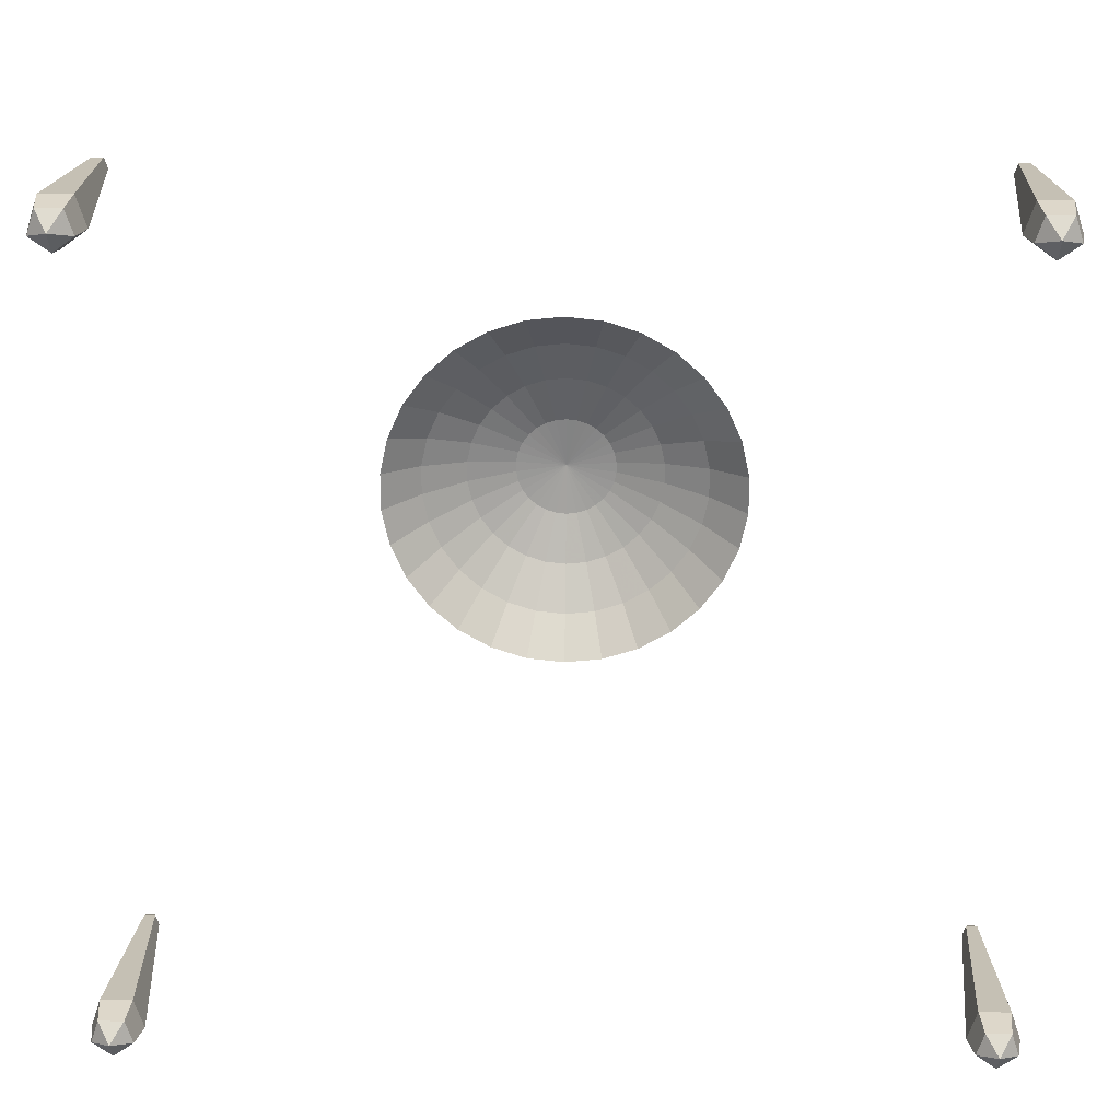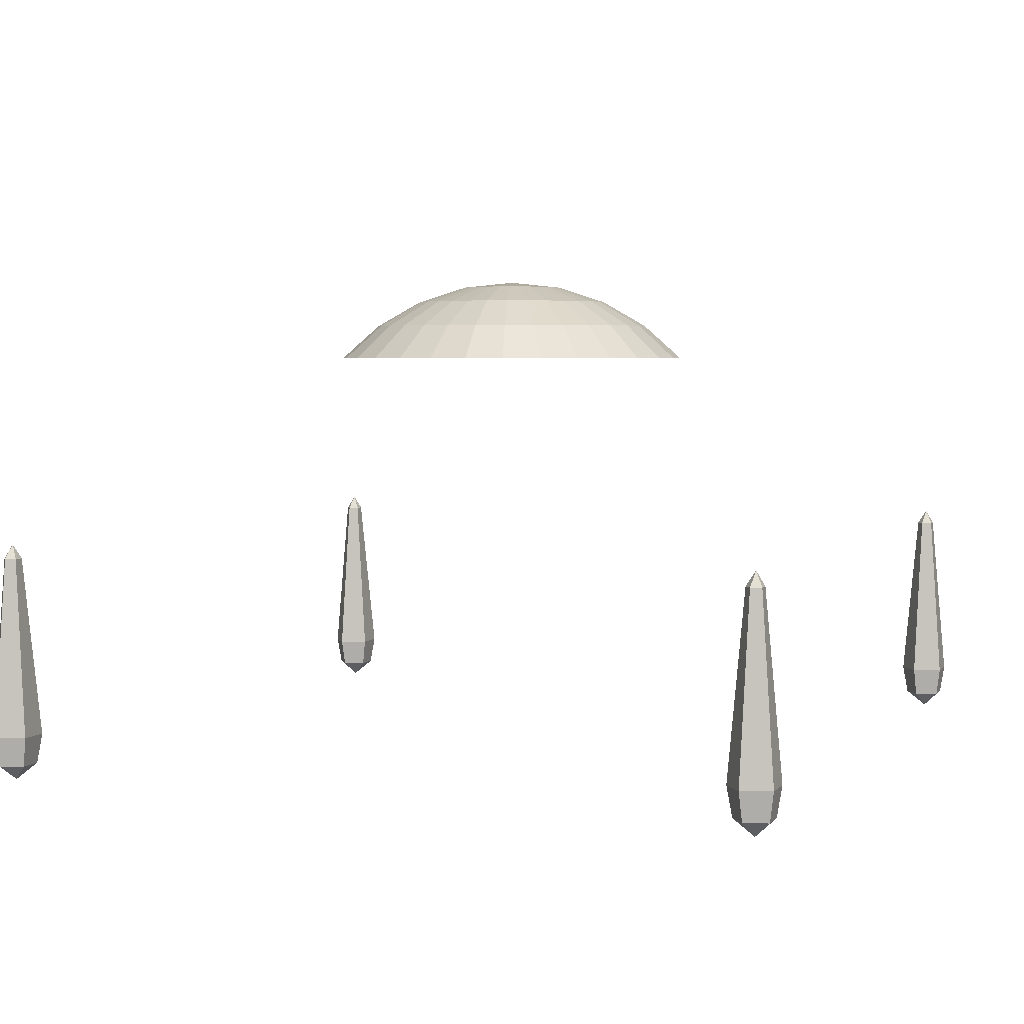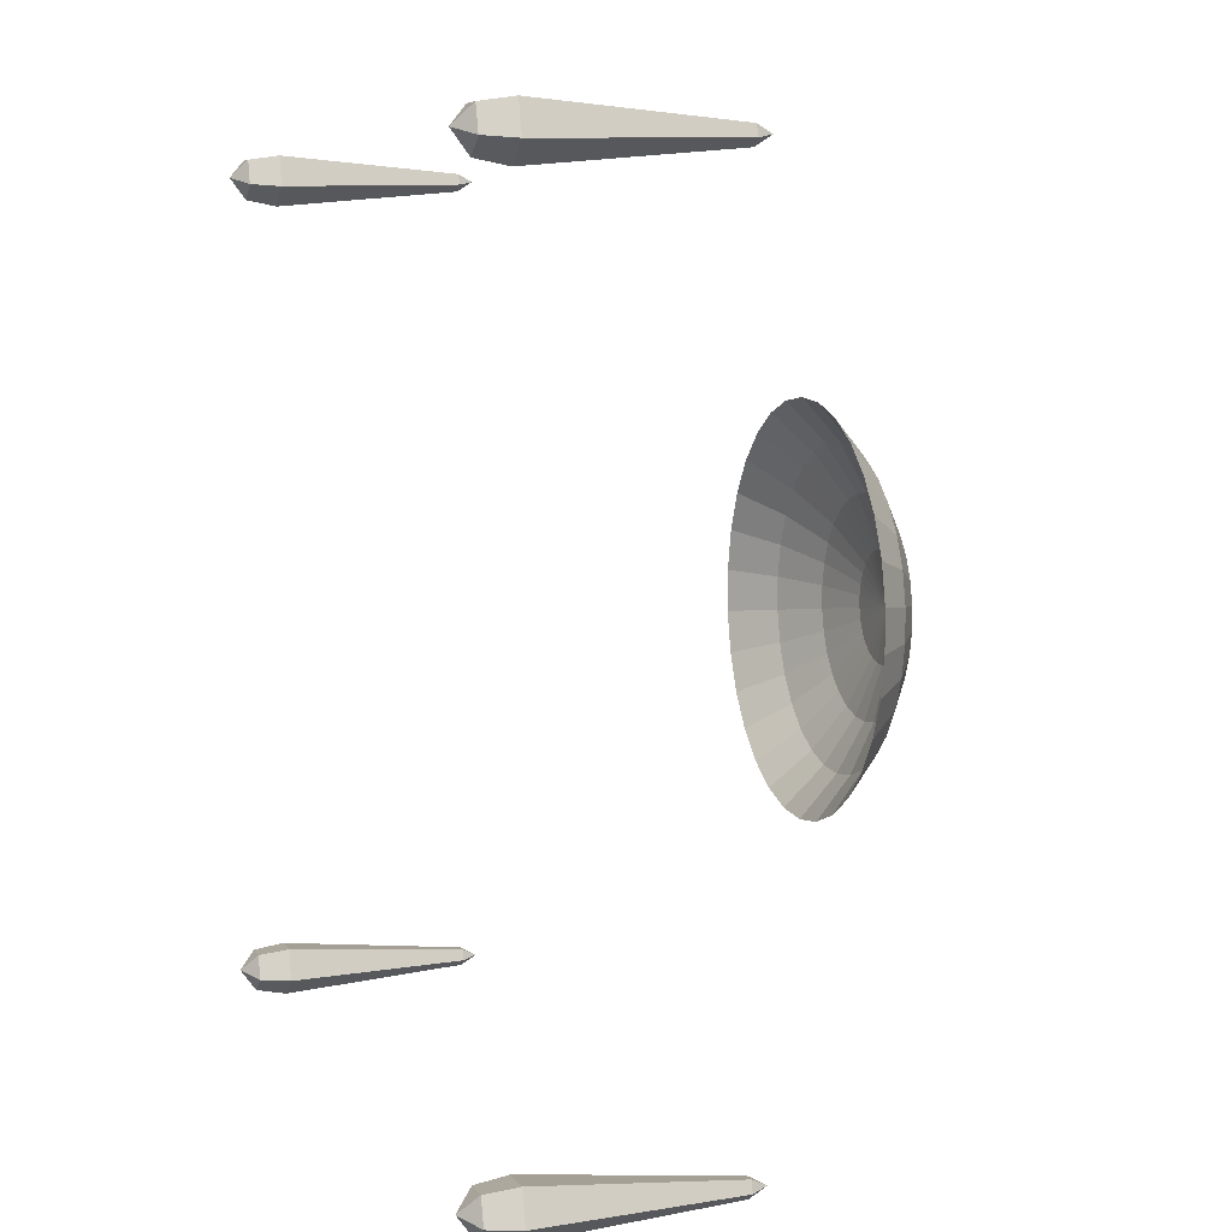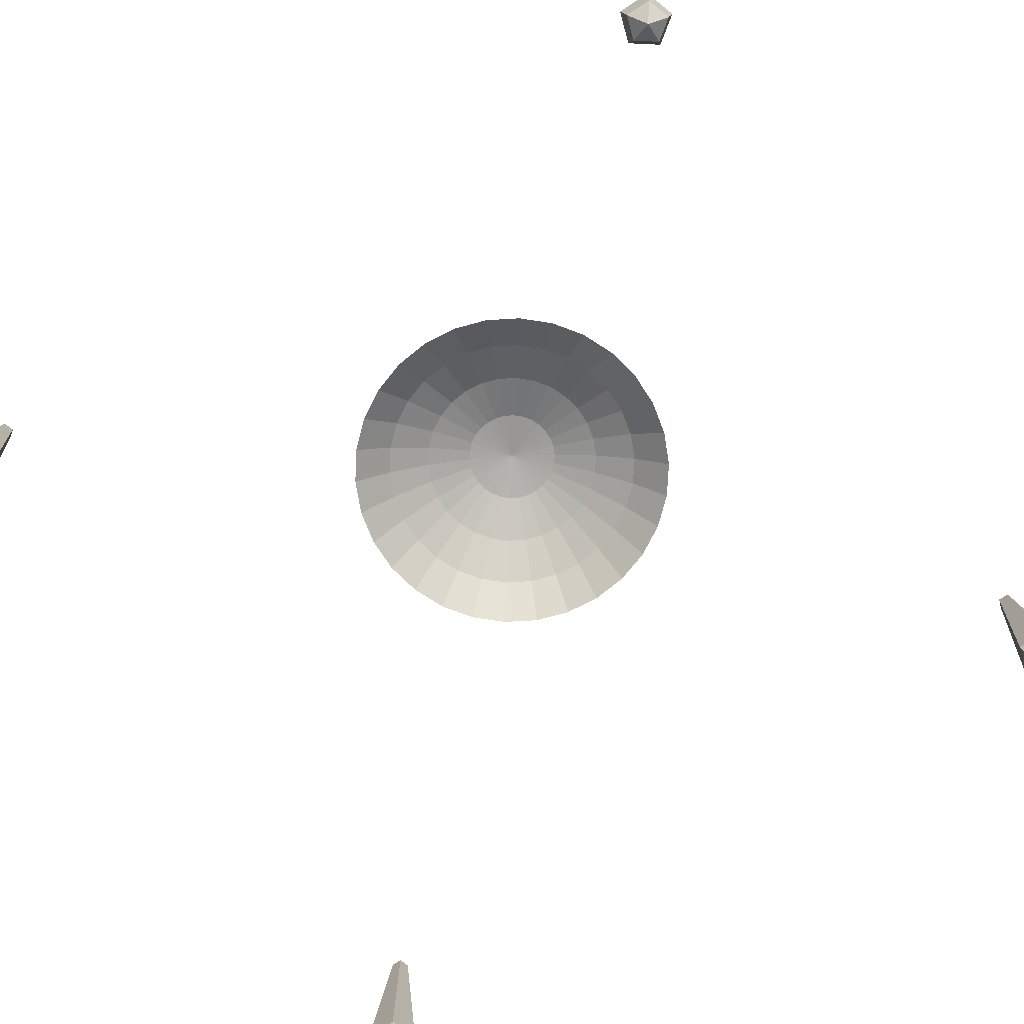
<metadata>
{"format":"obj","ext":"obj","renderer":"f3d","projection":"perspective","resolution":1024,"background":"white","views":[{"elev":22.8,"azim":-178.5,"up":"+Y"},{"elev":4.0,"azim":110.9,"up":"+Z"},{"elev":6.0,"azim":-108.1,"up":"+Y"},{"elev":-74.3,"azim":-146.7,"up":"+Z"}]}
</metadata>
<code>
g Object01
v -175.5 -175.9 36.13
v -164.8 -168.1 36.18
v -171.8 -166.1 113.3
v -175.6 -168.9 113.2
v -164.8 -168.1 36.18
v -168.9 -155.4 36.26
v -173.2 -161.7 113.3
v -171.8 -166.1 113.3
v -168.9 -155.4 36.26
v -182.2 -155.4 36.26
v -177.9 -161.7 113.3
v -173.2 -161.7 113.3
v -182.2 -155.4 36.26
v -186.3 -168.1 36.18
v -179.3 -166.1 113.3
v -177.9 -161.7 113.3
v -186.3 -168.1 36.18
v -175.5 -175.9 36.13
v -175.6 -168.9 113.2
v -179.3 -166.1 113.3
v -175.5 -173.5 23.42
v -167 -167.3 23.46
v -167 -167.3 23.46
v -170.3 -157.3 23.52
v -170.3 -157.3 23.52
v -180.8 -157.3 23.52
v -180.8 -157.3 23.52
v -184.1 -167.3 23.46
v -184.1 -167.3 23.46
v -175.5 -173.5 23.42
v -175.5 -164.5 16.7
v -175.9 -164.9 119.5
v -175.6 155.4 36.13
v -164.8 163.3 36.18
v -171.9 165.2 113.3
v -175.6 162.5 113.2
v -164.8 163.3 36.18
v -169 175.9 36.26
v -173.3 169.7 113.3
v -171.9 165.2 113.3
v -169 175.9 36.26
v -182.3 175.9 36.26
v -178 169.7 113.3
v -173.3 169.7 113.3
v -182.3 175.9 36.26
v -186.4 163.3 36.18
v -179.4 165.2 113.3
v -178 169.7 113.3
v -186.4 163.3 36.18
v -175.6 155.4 36.13
v -175.6 162.5 113.2
v -179.4 165.2 113.3
v -175.6 157.9 23.42
v -167.1 164.1 23.46
v -167.1 164.1 23.46
v -170.4 174.1 23.52
v -170.4 174.1 23.52
v -180.9 174.1 23.52
v -180.9 174.1 23.52
v -184.2 164.1 23.46
v -184.2 164.1 23.46
v -175.6 157.9 23.42
v -175.6 166.9 16.7
v -175.9 166.5 119.5
v 175.6 -175.9 36.13
v 186.4 -168.1 36.18
v 179.4 -166.1 113.3
v 175.6 -168.9 113.2
v 186.4 -168.1 36.18
v 182.3 -155.4 36.26
v 178 -161.7 113.3
v 179.4 -166.1 113.3
v 182.3 -155.4 36.26
v 169 -155.4 36.26
v 173.3 -161.7 113.3
v 178 -161.7 113.3
v 169 -155.4 36.26
v 164.8 -168.1 36.18
v 171.8 -166.1 113.3
v 173.3 -161.7 113.3
v 164.8 -168.1 36.18
v 175.6 -175.9 36.13
v 175.6 -168.9 113.2
v 171.8 -166.1 113.3
v 175.6 -173.5 23.42
v 184.2 -167.3 23.46
v 184.2 -167.3 23.46
v 180.9 -157.3 23.52
v 180.9 -157.3 23.52
v 170.4 -157.3 23.52
v 170.4 -157.3 23.52
v 167.1 -167.3 23.46
v 167.1 -167.3 23.46
v 175.6 -173.5 23.42
v 175.6 -164.5 16.7
v 175.3 -164.9 119.5
v 175.5 155.4 36.13
v 186.3 163.3 36.18
v 179.3 165.2 113.3
v 175.5 162.5 113.2
v 186.3 163.3 36.18
v 182.2 175.9 36.26
v 177.9 169.7 113.3
v 179.3 165.2 113.3
v 182.2 175.9 36.26
v 168.9 175.9 36.26
v 173.2 169.7 113.3
v 177.9 169.7 113.3
v 168.9 175.9 36.26
v 164.8 163.3 36.18
v 171.7 165.2 113.3
v 173.2 169.7 113.3
v 164.8 163.3 36.18
v 175.5 155.4 36.13
v 175.5 162.5 113.2
v 171.7 165.2 113.3
v 175.5 157.9 23.42
v 184.1 164.1 23.46
v 184.1 164.1 23.46
v 180.8 174.1 23.52
v 180.8 174.1 23.52
v 170.3 174.1 23.52
v 170.3 174.1 23.52
v 167 164.1 23.46
v 167 164.1 23.46
v 175.5 157.9 23.42
v 175.5 166.9 16.7
v 175.2 166.5 119.5
f 1 2 3
f 3 4 1
f 5 6 7
f 7 8 5
f 9 10 11
f 11 12 9
f 13 14 15
f 15 16 13
f 17 18 19
f 19 20 17
f 2 1 21
f 21 22 2
f 6 5 23
f 23 24 6
f 10 9 25
f 25 26 10
f 14 13 27
f 27 28 14
f 18 17 29
f 29 30 18
f 22 21 31
f 24 23 31
f 26 25 31
f 28 27 31
f 30 29 31
f 4 3 32
f 8 7 32
f 12 11 32
f 16 15 32
f 20 19 32
f 33 34 35
f 35 36 33
f 37 38 39
f 39 40 37
f 41 42 43
f 43 44 41
f 45 46 47
f 47 48 45
f 49 50 51
f 51 52 49
f 34 33 53
f 53 54 34
f 38 37 55
f 55 56 38
f 42 41 57
f 57 58 42
f 46 45 59
f 59 60 46
f 50 49 61
f 61 62 50
f 54 53 63
f 56 55 63
f 58 57 63
f 60 59 63
f 62 61 63
f 36 35 64
f 40 39 64
f 44 43 64
f 48 47 64
f 52 51 64
f 65 66 67
f 67 68 65
f 69 70 71
f 71 72 69
f 73 74 75
f 75 76 73
f 77 78 79
f 79 80 77
f 81 82 83
f 83 84 81
f 66 65 85
f 85 86 66
f 70 69 87
f 87 88 70
f 74 73 89
f 89 90 74
f 78 77 91
f 91 92 78
f 82 81 93
f 93 94 82
f 86 85 95
f 88 87 95
f 90 89 95
f 92 91 95
f 94 93 95
f 68 67 96
f 72 71 96
f 76 75 96
f 80 79 96
f 84 83 96
f 97 98 99
f 99 100 97
f 101 102 103
f 103 104 101
f 105 106 107
f 107 108 105
f 109 110 111
f 111 112 109
f 113 114 115
f 115 116 113
f 98 97 117
f 117 118 98
f 102 101 119
f 119 120 102
f 106 105 121
f 121 122 106
f 110 109 123
f 123 124 110
f 114 113 125
f 125 126 114
f 118 117 127
f 120 119 127
f 122 121 127
f 124 123 127
f 126 125 127
f 100 99 128
f 104 103 128
f 108 107 128
f 112 111 128
f 116 115 128
g Sphere02
v 0 2e-05 235.7
v -2e-06 22.49 233.4
v -4.676 22 233.4
v -9.147 20.54 233.4
v -13.22 18.19 233.4
v -16.71 15.05 233.4
v -19.48 11.24 233.4
v -21.39 6.95 233.4
v -22.37 2.351 233.4
v -22.37 -2.351 233.4
v -21.39 -6.949 233.4
v -19.48 -11.24 233.4
v -16.71 -15.05 233.4
v -13.22 -18.19 233.4
v -9.147 -20.54 233.4
v -4.676 -22 233.4
v 4e-06 -22.49 233.4
v 4.676 -22 233.4
v 9.147 -20.54 233.4
v 13.22 -18.19 233.4
v 16.71 -15.05 233.4
v 19.48 -11.24 233.4
v 21.39 -6.949 233.4
v 22.37 -2.351 233.4
v 22.37 2.351 233.4
v 21.39 6.95 233.4
v 19.48 11.24 233.4
v 16.71 15.05 233.4
v 13.22 18.19 233.4
v 9.147 20.54 233.4
v 4.676 22 233.4
v -9.147 43.03 226.4
v -5e-06 44 226.4
v -17.89 40.19 226.4
v -25.86 35.59 226.4
v -32.69 29.44 226.4
v -38.1 22 226.4
v -41.84 13.6 226.4
v -43.75 4.599 226.4
v -43.75 -4.599 226.4
v -41.84 -13.6 226.4
v -38.1 -22 226.4
v -32.69 -29.44 226.4
v -25.86 -35.59 226.4
v -17.89 -40.19 226.4
v -9.147 -43.03 226.4
v 8e-06 -44 226.4
v 9.147 -43.03 226.4
v 17.89 -40.19 226.4
v 25.86 -35.59 226.4
v 32.69 -29.44 226.4
v 38.1 -22 226.4
v 41.84 -13.6 226.4
v 43.75 -4.599 226.4
v 43.75 4.599 226.4
v 41.84 13.6 226.4
v 38.1 22 226.4
v 32.69 29.44 226.4
v 25.86 35.59 226.4
v 17.89 40.19 226.4
v 9.147 43.03 226.4
v -13.22 62.19 215.1
v -7e-06 63.58 215.1
v -25.86 58.08 215.1
v -37.37 51.44 215.1
v -47.25 42.54 215.1
v -55.06 31.79 215.1
v -60.47 19.65 215.1
v -63.23 6.646 215.1
v -63.23 -6.646 215.1
v -60.47 -19.65 215.1
v -55.06 -31.79 215.1
v -47.25 -42.54 215.1
v -37.37 -51.44 215.1
v -25.86 -58.08 215.1
v -13.22 -62.19 215.1
v 1.2e-05 -63.58 215.1
v 13.22 -62.19 215.1
v 25.86 -58.08 215.1
v 37.37 -51.44 215.1
v 47.25 -42.54 215.1
v 55.06 -31.79 215.1
v 60.47 -19.65 215.1
v 63.23 -6.646 215.1
v 63.23 6.646 215.1
v 60.47 19.65 215.1
v 55.06 31.79 215.1
v 47.25 42.54 215.1
v 37.37 51.44 215.1
v 25.86 58.08 215.1
v 13.22 62.19 215.1
v -16.71 78.63 199.9
v -8e-06 80.38 199.9
v -32.69 73.43 199.9
v -47.25 65.03 199.9
v -59.74 53.79 199.9
v -69.61 40.19 199.9
v -76.45 24.84 199.9
v -79.94 8.402 199.9
v -79.94 -8.402 199.9
v -76.45 -24.84 199.9
v -69.61 -40.19 199.9
v -59.74 -53.79 199.9
v -47.25 -65.03 199.9
v -32.69 -73.43 199.9
v -16.71 -78.63 199.9
v 1.5e-05 -80.38 199.9
v 16.71 -78.63 199.9
v 32.69 -73.43 199.9
v 47.25 -65.03 199.9
v 59.74 -53.79 199.9
v 69.61 -40.19 199.9
v 76.45 -24.84 199.9
v 79.94 -8.402 199.9
v 79.94 8.402 199.9
v 76.45 24.84 199.9
v 69.61 40.19 199.9
v 59.74 53.79 199.9
v 47.25 65.03 199.9
v 32.69 73.43 199.9
v 16.71 78.63 199.9
f 129 130 131
f 129 131 132
f 129 132 133
f 129 133 134
f 129 134 135
f 129 135 136
f 129 136 137
f 129 137 138
f 129 138 139
f 129 139 140
f 129 140 141
f 129 141 142
f 129 142 143
f 129 143 144
f 129 144 145
f 129 145 146
f 129 146 147
f 129 147 148
f 129 148 149
f 129 149 150
f 129 150 151
f 129 151 152
f 129 152 153
f 129 153 154
f 129 154 155
f 129 155 156
f 129 156 157
f 129 157 158
f 129 158 159
f 129 159 130
f 160 131 130
f 130 161 160
f 162 132 131
f 131 160 162
f 163 133 132
f 132 162 163
f 164 134 133
f 133 163 164
f 165 135 134
f 134 164 165
f 166 136 135
f 135 165 166
f 167 137 136
f 136 166 167
f 168 138 137
f 137 167 168
f 169 139 138
f 138 168 169
f 170 140 139
f 139 169 170
f 171 141 140
f 140 170 171
f 172 142 141
f 141 171 172
f 173 143 142
f 142 172 173
f 174 144 143
f 143 173 174
f 175 145 144
f 144 174 175
f 176 146 145
f 145 175 176
f 177 147 146
f 146 176 177
f 178 148 147
f 147 177 178
f 179 149 148
f 148 178 179
f 180 150 149
f 149 179 180
f 181 151 150
f 150 180 181
f 182 152 151
f 151 181 182
f 183 153 152
f 152 182 183
f 184 154 153
f 153 183 184
f 185 155 154
f 154 184 185
f 186 156 155
f 155 185 186
f 187 157 156
f 156 186 187
f 188 158 157
f 157 187 188
f 189 159 158
f 158 188 189
f 161 130 159
f 159 189 161
f 190 160 161
f 161 191 190
f 192 162 160
f 160 190 192
f 193 163 162
f 162 192 193
f 194 164 163
f 163 193 194
f 195 165 164
f 164 194 195
f 196 166 165
f 165 195 196
f 197 167 166
f 166 196 197
f 198 168 167
f 167 197 198
f 199 169 168
f 168 198 199
f 200 170 169
f 169 199 200
f 201 171 170
f 170 200 201
f 202 172 171
f 171 201 202
f 203 173 172
f 172 202 203
f 204 174 173
f 173 203 204
f 205 175 174
f 174 204 205
f 206 176 175
f 175 205 206
f 207 177 176
f 176 206 207
f 208 178 177
f 177 207 208
f 209 179 178
f 178 208 209
f 210 180 179
f 179 209 210
f 211 181 180
f 180 210 211
f 212 182 181
f 181 211 212
f 213 183 182
f 182 212 213
f 214 184 183
f 183 213 214
f 215 185 184
f 184 214 215
f 216 186 185
f 185 215 216
f 217 187 186
f 186 216 217
f 218 188 187
f 187 217 218
f 219 189 188
f 188 218 219
f 191 161 189
f 189 219 191
f 220 190 191
f 191 221 220
f 222 192 190
f 190 220 222
f 223 193 192
f 192 222 223
f 224 194 193
f 193 223 224
f 225 195 194
f 194 224 225
f 226 196 195
f 195 225 226
f 227 197 196
f 196 226 227
f 228 198 197
f 197 227 228
f 229 199 198
f 198 228 229
f 230 200 199
f 199 229 230
f 231 201 200
f 200 230 231
f 232 202 201
f 201 231 232
f 233 203 202
f 202 232 233
f 234 204 203
f 203 233 234
f 235 205 204
f 204 234 235
f 236 206 205
f 205 235 236
f 237 207 206
f 206 236 237
f 238 208 207
f 207 237 238
f 239 209 208
f 208 238 239
f 240 210 209
f 209 239 240
f 241 211 210
f 210 240 241
f 242 212 211
f 211 241 242
f 243 213 212
f 212 242 243
f 244 214 213
f 213 243 244
f 245 215 214
f 214 244 245
f 246 216 215
f 215 245 246
f 247 217 216
f 216 246 247
f 248 218 217
f 217 247 248
f 249 219 218
f 218 248 249
f 221 191 219
f 219 249 221
g Object03
v -175.5 -175.5 36.15
v -165.2 -168 36.2
v -172.2 -166 113.1
v -175.6 -168.5 113.1
v -165.2 -168 36.2
v -169.1 -155.8 36.28
v -173.5 -162 113.2
v -172.2 -166 113.1
v -169.1 -155.8 36.28
v -181.9 -155.8 36.28
v -177.6 -162 113.2
v -173.5 -162 113.2
v -181.9 -155.8 36.28
v -185.9 -168 36.2
v -178.9 -166 113.1
v -177.6 -162 113.2
v -185.9 -168 36.2
v -175.5 -175.5 36.15
v -175.6 -168.5 113.1
v -178.9 -166 113.1
v -175.5 -173.1 23.63
v -167.4 -167.2 23.67
v -167.4 -167.2 23.67
v -170.5 -157.6 23.73
v -170.5 -157.6 23.73
v -180.6 -157.6 23.73
v -180.6 -157.6 23.73
v -183.7 -167.2 23.67
v -183.7 -167.2 23.67
v -175.5 -173.1 23.63
v -175.5 -164.5 17.15
v -175.8 -164.9 119.1
v -175.6 155.9 36.15
v -165.3 163.4 36.2
v -172.3 165.4 113.1
v -175.6 162.9 113.1
v -165.3 163.4 36.2
v -169.2 175.6 36.28
v -173.6 169.3 113.2
v -172.3 165.4 113.1
v -169.2 175.6 36.28
v -182 175.6 36.28
v -177.7 169.3 113.2
v -173.6 169.3 113.2
v -182 175.6 36.28
v -186 163.4 36.2
v -179 165.4 113.1
v -177.7 169.3 113.2
v -186 163.4 36.2
v -175.6 155.9 36.15
v -175.6 162.9 113.1
v -179 165.4 113.1
v -175.6 158.3 23.63
v -167.5 164.2 23.67
v -167.5 164.2 23.67
v -170.6 173.8 23.73
v -170.6 173.8 23.73
v -180.7 173.8 23.73
v -180.7 173.8 23.73
v -183.8 164.2 23.67
v -183.8 164.2 23.67
v -175.6 158.3 23.63
v -175.6 166.9 17.15
v -175.9 166.5 119.1
v 175.6 -175.5 36.15
v 186 -168 36.2
v 179 -166 113.1
v 175.6 -168.5 113.1
v 186 -168 36.2
v 182 -155.8 36.28
v 177.7 -162 113.2
v 179 -166 113.1
v 182 -155.8 36.28
v 169.2 -155.8 36.28
v 173.5 -162 113.2
v 177.7 -162 113.2
v 169.2 -155.8 36.28
v 165.3 -168 36.2
v 172.2 -166 113.1
v 173.5 -162 113.2
v 165.3 -168 36.2
v 175.6 -175.5 36.15
v 175.6 -168.5 113.1
v 172.2 -166 113.1
v 175.6 -173.1 23.63
v 183.8 -167.2 23.67
v 183.8 -167.2 23.67
v 180.7 -157.6 23.73
v 180.7 -157.6 23.73
v 170.6 -157.6 23.73
v 170.6 -157.6 23.73
v 167.5 -167.2 23.67
v 167.5 -167.2 23.67
v 175.6 -173.1 23.63
v 175.6 -164.5 17.15
v 175.3 -164.9 119.1
v 175.5 155.9 36.15
v 185.9 163.4 36.2
v 178.9 165.4 113.1
v 175.5 162.9 113.1
v 185.9 163.4 36.2
v 181.9 175.6 36.28
v 177.6 169.3 113.2
v 178.9 165.4 113.1
v 181.9 175.6 36.28
v 169.1 175.6 36.28
v 173.4 169.3 113.2
v 177.6 169.3 113.2
v 169.1 175.6 36.28
v 165.2 163.4 36.2
v 172.2 165.4 113.1
v 173.4 169.3 113.2
v 165.2 163.4 36.2
v 175.5 155.9 36.15
v 175.5 162.9 113.1
v 172.2 165.4 113.1
v 175.5 158.3 23.63
v 183.7 164.2 23.67
v 183.7 164.2 23.67
v 180.6 173.8 23.73
v 180.6 173.8 23.73
v 170.5 173.8 23.73
v 170.5 173.8 23.73
v 167.4 164.2 23.67
v 167.4 164.2 23.67
v 175.5 158.3 23.63
v 175.5 166.9 17.15
v 175.2 166.5 119.1
f 250 251 252
f 252 253 250
f 254 255 256
f 256 257 254
f 258 259 260
f 260 261 258
f 262 263 264
f 264 265 262
f 266 267 268
f 268 269 266
f 251 250 270
f 270 271 251
f 255 254 272
f 272 273 255
f 259 258 274
f 274 275 259
f 263 262 276
f 276 277 263
f 267 266 278
f 278 279 267
f 271 270 280
f 273 272 280
f 275 274 280
f 277 276 280
f 279 278 280
f 253 252 281
f 257 256 281
f 261 260 281
f 265 264 281
f 269 268 281
f 282 283 284
f 284 285 282
f 286 287 288
f 288 289 286
f 290 291 292
f 292 293 290
f 294 295 296
f 296 297 294
f 298 299 300
f 300 301 298
f 283 282 302
f 302 303 283
f 287 286 304
f 304 305 287
f 291 290 306
f 306 307 291
f 295 294 308
f 308 309 295
f 299 298 310
f 310 311 299
f 303 302 312
f 305 304 312
f 307 306 312
f 309 308 312
f 311 310 312
f 285 284 313
f 289 288 313
f 293 292 313
f 297 296 313
f 301 300 313
f 314 315 316
f 316 317 314
f 318 319 320
f 320 321 318
f 322 323 324
f 324 325 322
f 326 327 328
f 328 329 326
f 330 331 332
f 332 333 330
f 315 314 334
f 334 335 315
f 319 318 336
f 336 337 319
f 323 322 338
f 338 339 323
f 327 326 340
f 340 341 327
f 331 330 342
f 342 343 331
f 335 334 344
f 337 336 344
f 339 338 344
f 341 340 344
f 343 342 344
f 317 316 345
f 321 320 345
f 325 324 345
f 329 328 345
f 333 332 345
f 346 347 348
f 348 349 346
f 350 351 352
f 352 353 350
f 354 355 356
f 356 357 354
f 358 359 360
f 360 361 358
f 362 363 364
f 364 365 362
f 347 346 366
f 366 367 347
f 351 350 368
f 368 369 351
f 355 354 370
f 370 371 355
f 359 358 372
f 372 373 359
f 363 362 374
f 374 375 363
f 367 366 376
f 369 368 376
f 371 370 376
f 373 372 376
f 375 374 376
f 349 348 377
f 353 352 377
f 357 356 377
f 361 360 377
f 365 364 377

</code>
